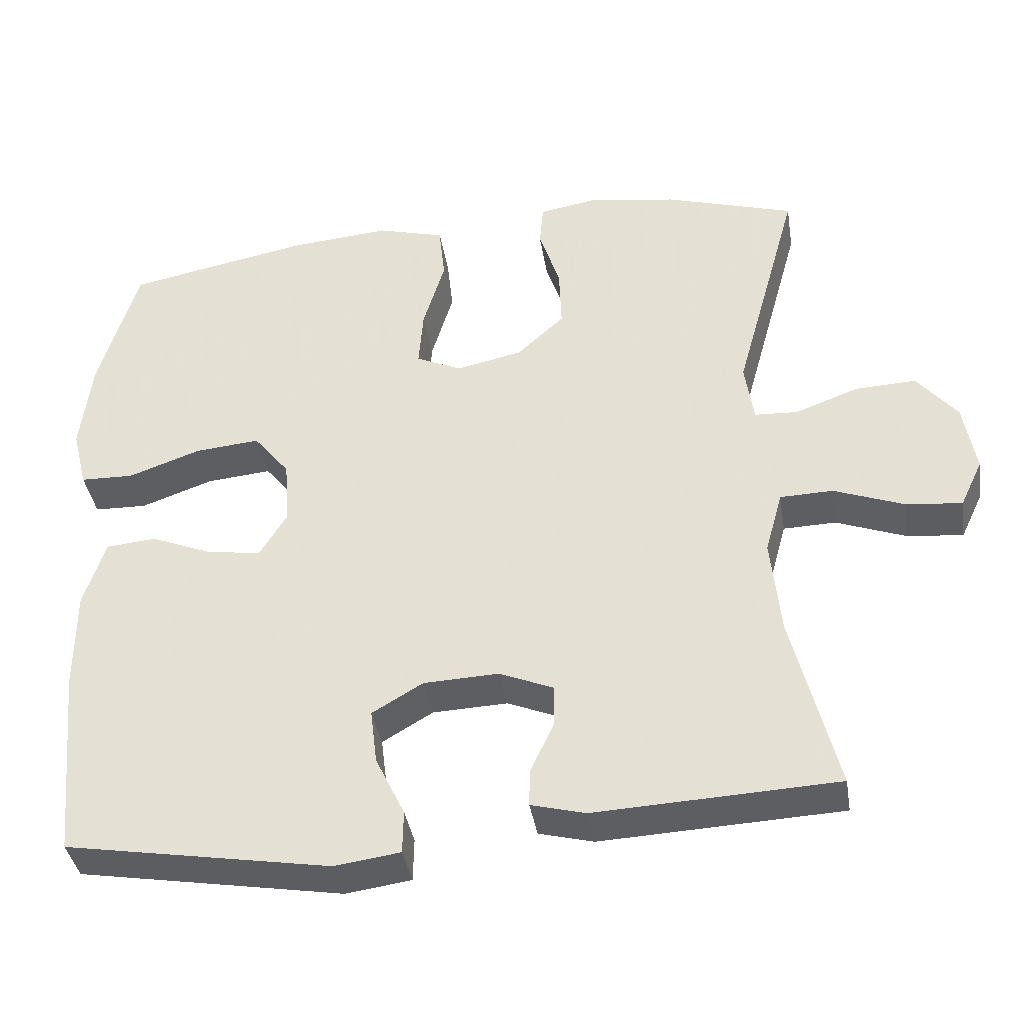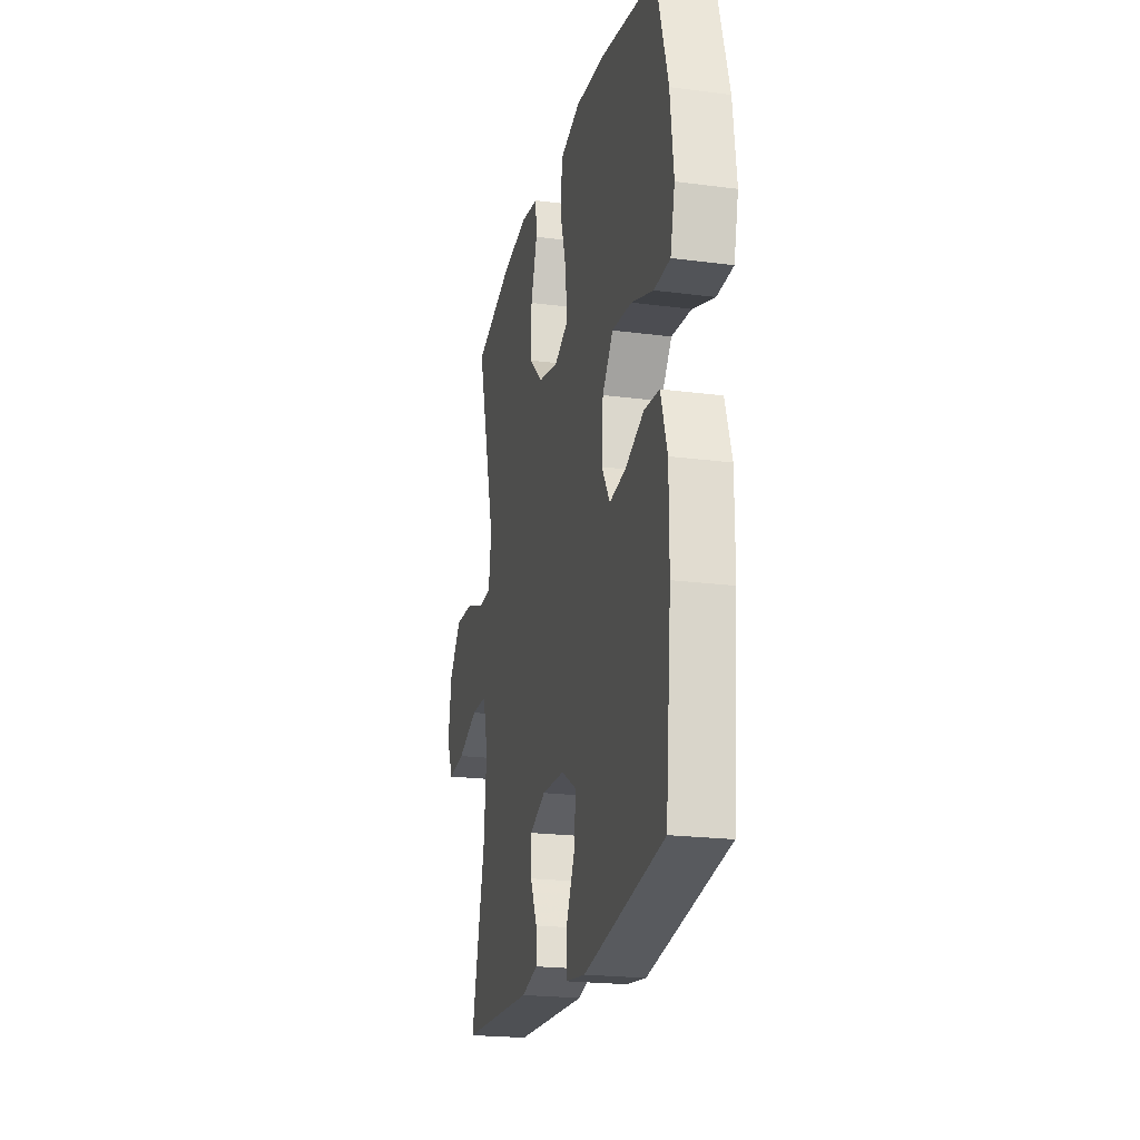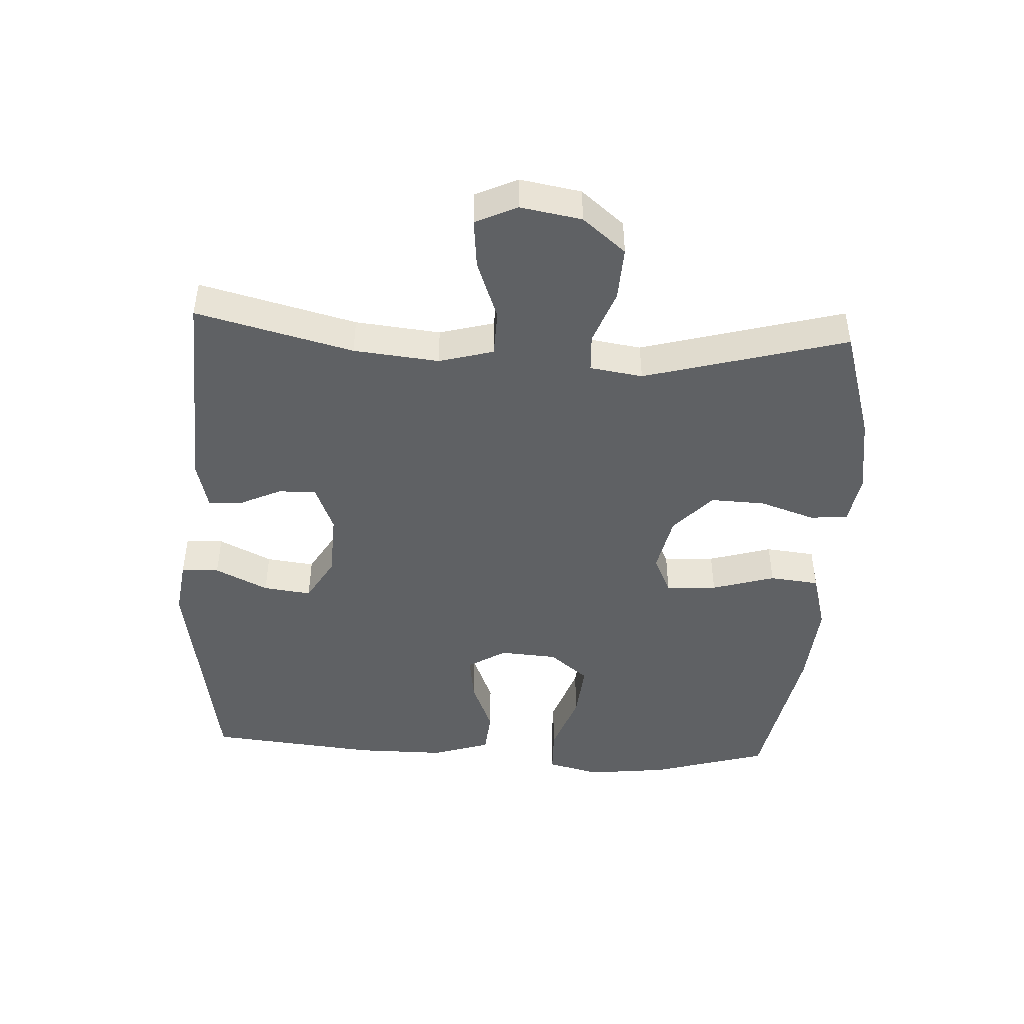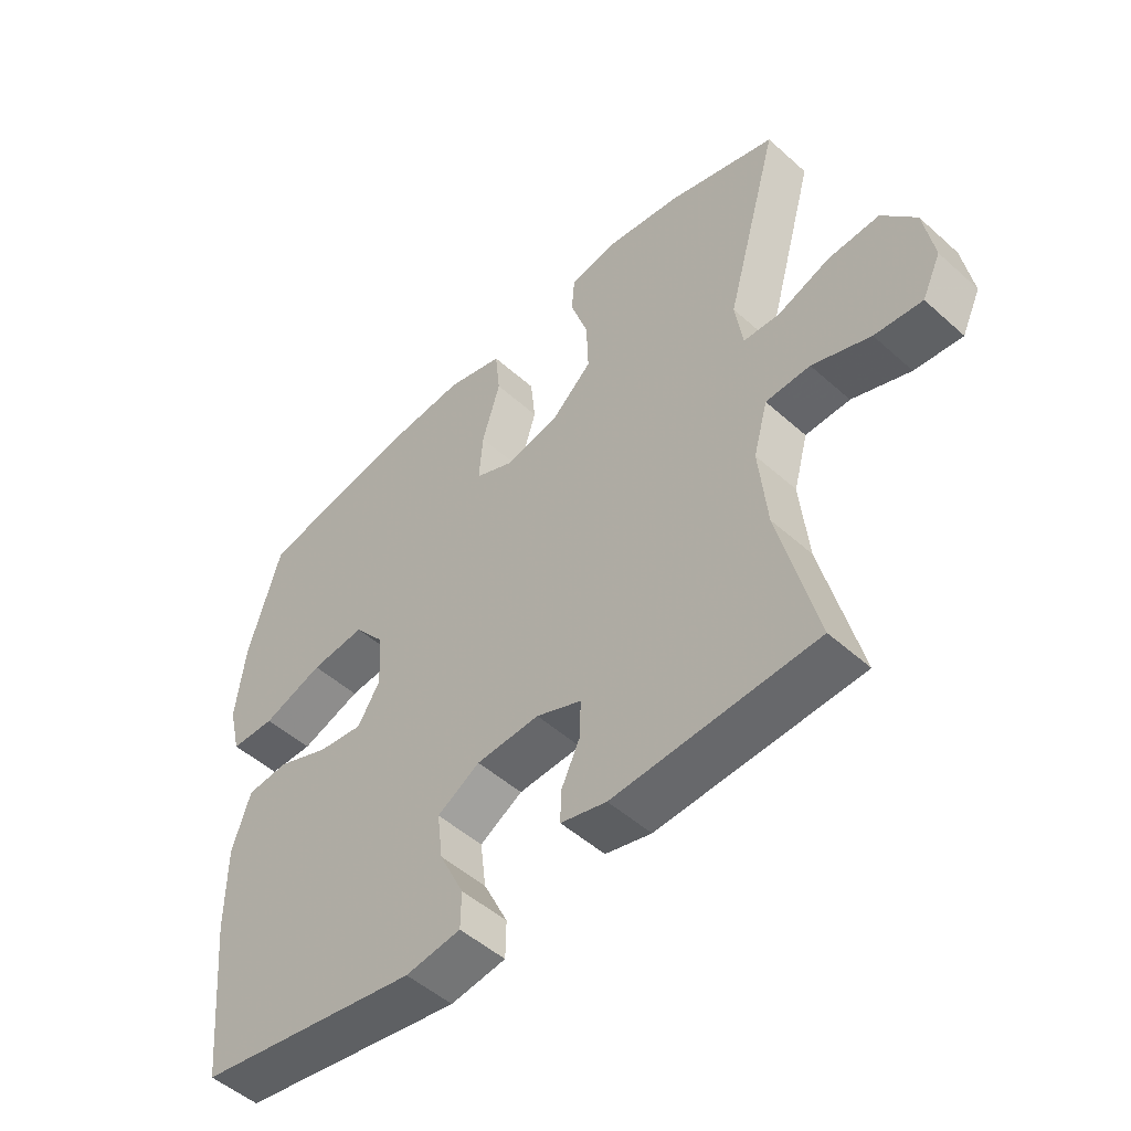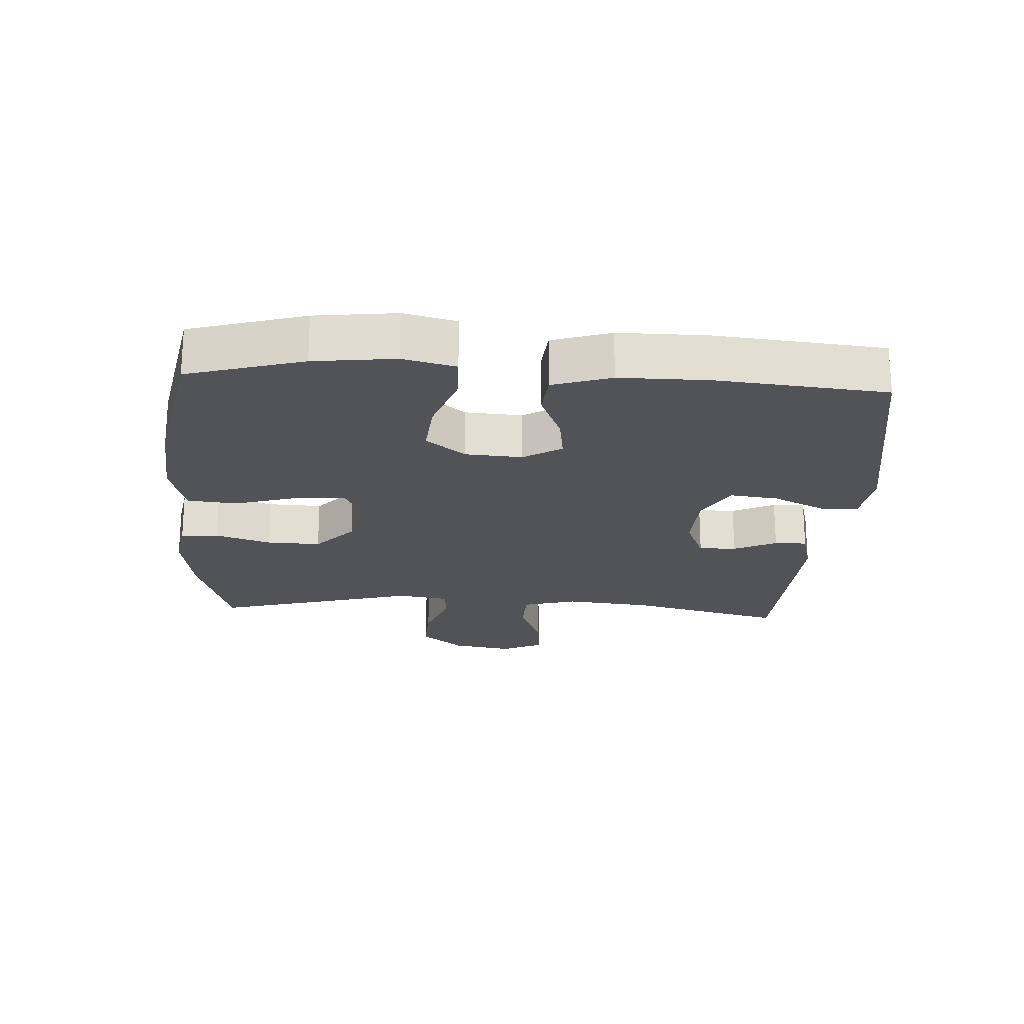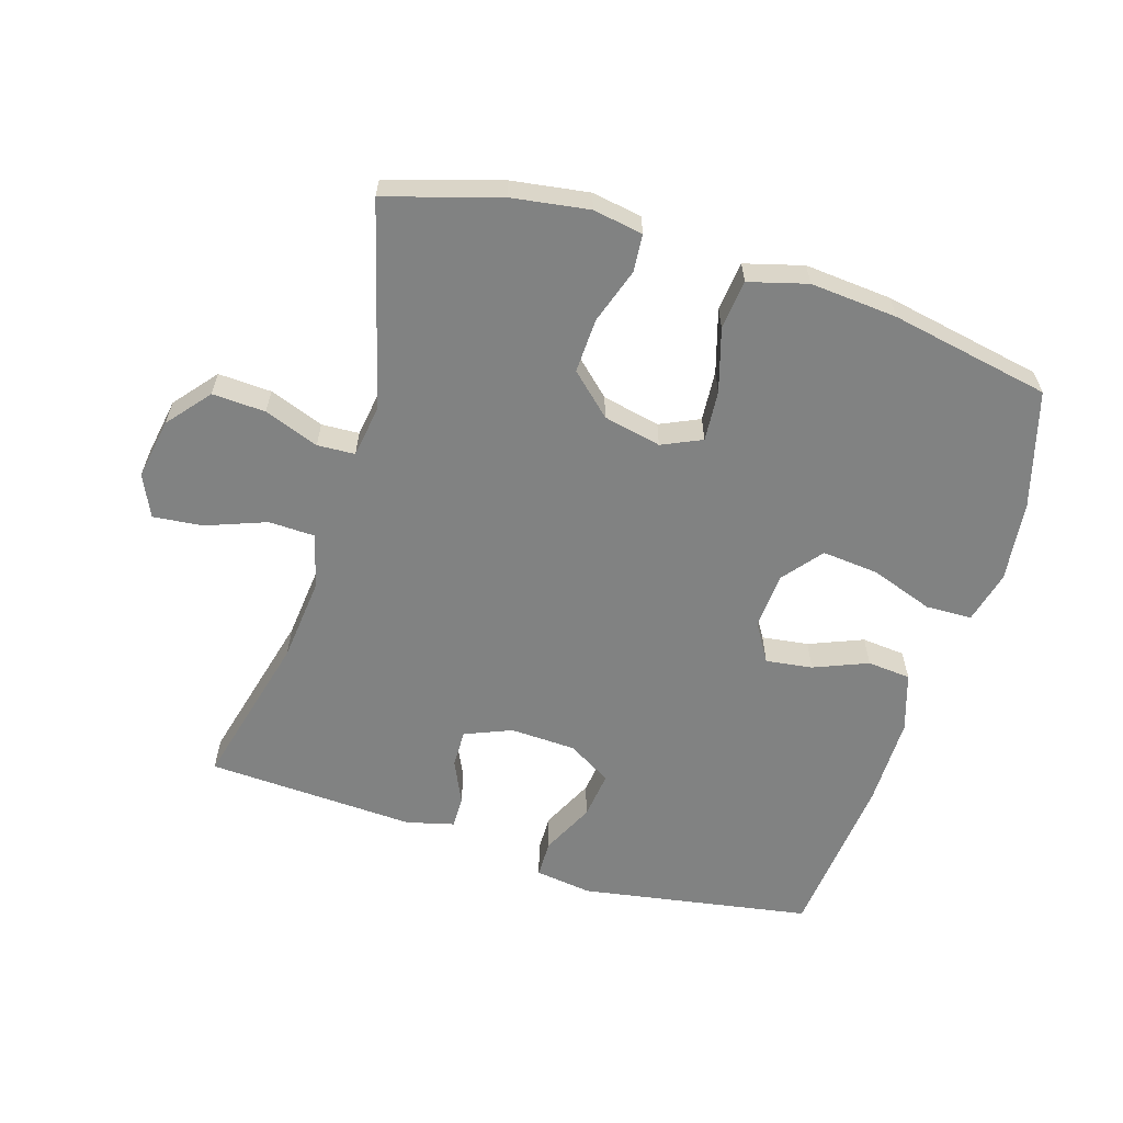
<metadata>
{"format":"obj","ext":"obj","renderer":"f3d","projection":"perspective","resolution":1024,"background":"white","views":[{"elev":-38.6,"azim":-170.9,"up":"+Z"},{"elev":-21.5,"azim":77.0,"up":"+Z"},{"elev":-46.0,"azim":-93.2,"up":"+Y"},{"elev":-50.4,"azim":-134.4,"up":"+Z"},{"elev":-21.7,"azim":86.6,"up":"+Y"},{"elev":-60.6,"azim":-17.3,"up":"+Y"}]}
</metadata>
<code>
v 0.5 0.07 0.5
v 0.552 0.07 0.322
v 0.567 0.07 0.197
v 0.547 0.07 0.116
v 0.476 0.07 0.114
v 0.379 0.07 0.148
v 0.292 0.07 0.156
v 0.244 0.07 0.096
v 0.238 0.07 0.008
v 0.274 0.07 -0.051
v 0.346 0.07 -0.041
v 0.429 0.07 -0.007
v 0.496 0.07 -0.013
v 0.525 0.07 -0.103
v 0.525 0.07 -0.24
v 0.5 0.07 -0.5
v 0.145 0.07 -0.561
v 0.057 0.07 -0.549
v 0.056 0.07 -0.491
v 0.095 0.07 -0.41
v 0.104 0.07 -0.336
v 0.036 0.07 -0.296
v -0.065 0.07 -0.292
v -0.137 0.07 -0.322
v -0.136 0.07 -0.38
v -0.105 0.07 -0.446
v -0.104 0.07 -0.496
v -0.177 0.07 -0.515
v -0.5 0.07 -0.5
v -0.44 0.07 -0.259
v -0.427 0.07 -0.128
v -0.45 0.07 -0.044
v -0.521 0.07 -0.042
v -0.614 0.07 -0.077
v -0.69 0.07 -0.085
v -0.72 0.07 -0.021
v -0.704 0.07 0.073
v -0.65 0.07 0.139
v -0.568 0.07 0.135
v -0.484 0.07 0.104
v -0.426 0.07 0.107
v -0.414 0.07 0.188
v -0.5 0.07 0.5
v -0.326 0.07 0.553
v -0.207 0.07 0.571
v -0.13 0.07 0.558
v -0.125 0.07 0.5
v -0.153 0.07 0.415
v -0.156 0.07 0.331
v -0.093 0.07 0.273
v -0.004 0.07 0.254
v 0.057 0.07 0.282
v 0.051 0.07 0.36
v 0.022 0.07 0.457
v 0.03 0.07 0.533
v 0.12 0.07 0.558
v 0.254 0.07 0.547
v 0.5 0 0.5
v 0.552 0 0.322
v 0.567 0 0.197
v 0.547 0 0.116
v 0.476 0 0.114
v 0.379 0 0.148
v 0.292 0 0.156
v 0.244 0 0.096
v 0.238 0 0.008
v 0.274 0 -0.051
v 0.346 0 -0.041
v 0.429 0 -0.007
v 0.496 0 -0.013
v 0.525 0 -0.103
v 0.525 0 -0.24
v 0.5 0 -0.5
v 0.145 0 -0.561
v 0.057 0 -0.549
v 0.056 0 -0.491
v 0.095 0 -0.41
v 0.104 0 -0.336
v 0.036 0 -0.296
v -0.065 0 -0.292
v -0.137 0 -0.322
v -0.136 0 -0.38
v -0.105 0 -0.446
v -0.104 0 -0.496
v -0.177 0 -0.515
v -0.5 0 -0.5
v -0.44 0 -0.259
v -0.427 0 -0.128
v -0.45 0 -0.044
v -0.521 0 -0.042
v -0.614 0 -0.077
v -0.69 0 -0.085
v -0.72 0 -0.021
v -0.704 0 0.073
v -0.65 0 0.139
v -0.568 0 0.135
v -0.484 0 0.104
v -0.426 0 0.107
v -0.414 0 0.188
v -0.5 0 0.5
v -0.326 0 0.553
v -0.207 0 0.571
v -0.13 0 0.558
v -0.125 0 0.5
v -0.153 0 0.415
v -0.156 0 0.331
v -0.093 0 0.273
v -0.004 0 0.254
v 0.057 0 0.282
v 0.051 0 0.36
v 0.022 0 0.457
v 0.03 0 0.533
v 0.12 0 0.558
v 0.254 0 0.547
f 53 54 55 56
f 52 53 56 57
f 45 46 47 48
f 45 48 49
f 42 43 44 45
f 41 42 45 49
f 37 38 39 40
f 37 40 41
f 36 37 41
f 33 34 35 36
f 32 33 36 41
f 31 32 41 49
f 27 28 29 30
f 25 26 27 30
f 24 25 30 31
f 23 24 31 49
f 17 18 19 20
f 17 20 21
f 16 17 21
f 15 16 21 22
f 11 12 13 14
f 10 11 14 15
f 3 4 5 6
f 3 6 7
f 2 3 7
f 52 57 1 2
f 51 52 2 7
f 50 51 7 8
f 22 23 49 50
f 22 50 8 9
f 10 15 22
f 9 10 22
f 113 112 111 110
f 114 113 110 109
f 105 104 103 102
f 106 105 102
f 102 101 100 99
f 106 102 99 98
f 97 96 95 94
f 98 97 94
f 98 94 93
f 93 92 91 90
f 98 93 90 89
f 106 98 89 88
f 87 86 85 84
f 87 84 83 82
f 88 87 82 81
f 106 88 81 80
f 77 76 75 74
f 78 77 74
f 78 74 73
f 79 78 73 72
f 71 70 69 68
f 72 71 68 67
f 63 62 61 60
f 64 63 60
f 64 60 59
f 59 58 114 109
f 64 59 109 108
f 65 64 108 107
f 107 106 80 79
f 66 65 107 79
f 79 72 67
f 79 67 66
f 1 58 59 2
f 2 59 60 3
f 3 60 61 4
f 4 61 62 5
f 5 62 63 6
f 6 63 64 7
f 7 64 65 8
f 8 65 66 9
f 9 66 67 10
f 10 67 68 11
f 11 68 69 12
f 12 69 70 13
f 13 70 71 14
f 14 71 72 15
f 15 72 73 16
f 16 73 74 17
f 17 74 75 18
f 18 75 76 19
f 19 76 77 20
f 20 77 78 21
f 21 78 79 22
f 22 79 80 23
f 23 80 81 24
f 24 81 82 25
f 25 82 83 26
f 26 83 84 27
f 27 84 85 28
f 28 85 86 29
f 29 86 87 30
f 30 87 88 31
f 31 88 89 32
f 32 89 90 33
f 33 90 91 34
f 34 91 92 35
f 35 92 93 36
f 36 93 94 37
f 37 94 95 38
f 38 95 96 39
f 39 96 97 40
f 40 97 98 41
f 41 98 99 42
f 42 99 100 43
f 43 100 101 44
f 44 101 102 45
f 45 102 103 46
f 46 103 104 47
f 47 104 105 48
f 48 105 106 49
f 49 106 107 50
f 50 107 108 51
f 51 108 109 52
f 52 109 110 53
f 53 110 111 54
f 54 111 112 55
f 55 112 113 56
f 56 113 114 57
f 57 114 58 1

</code>
